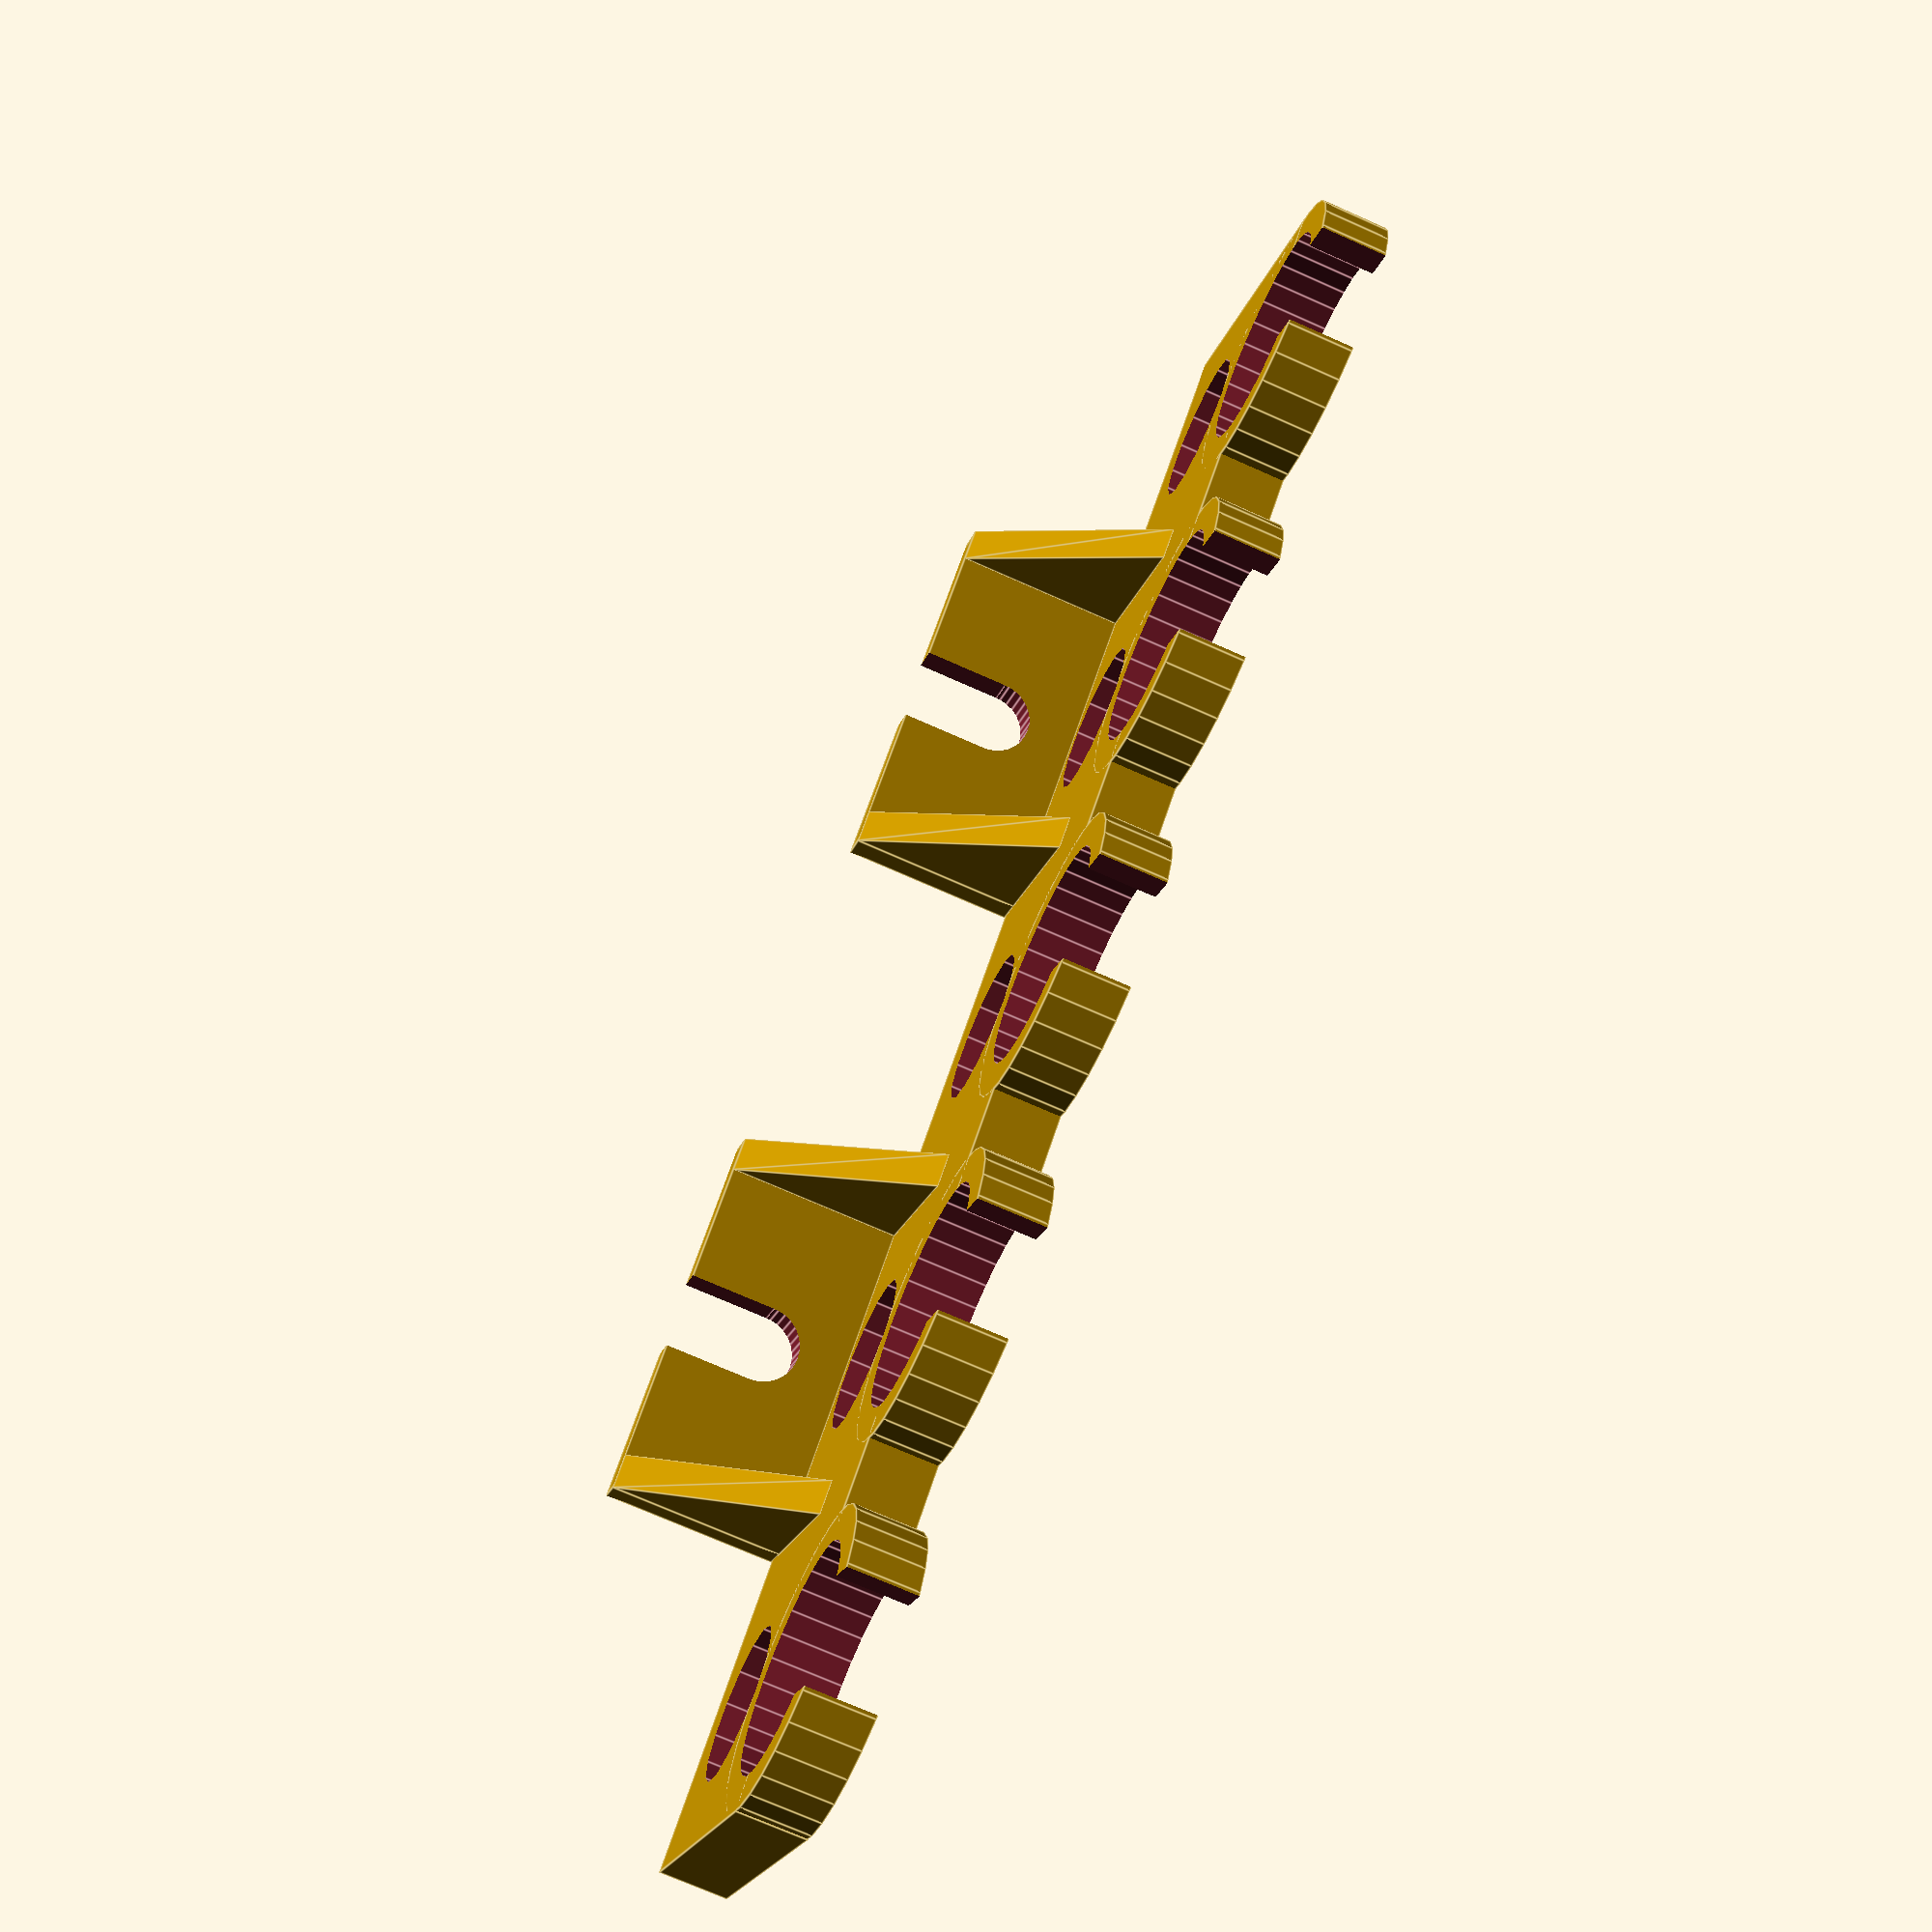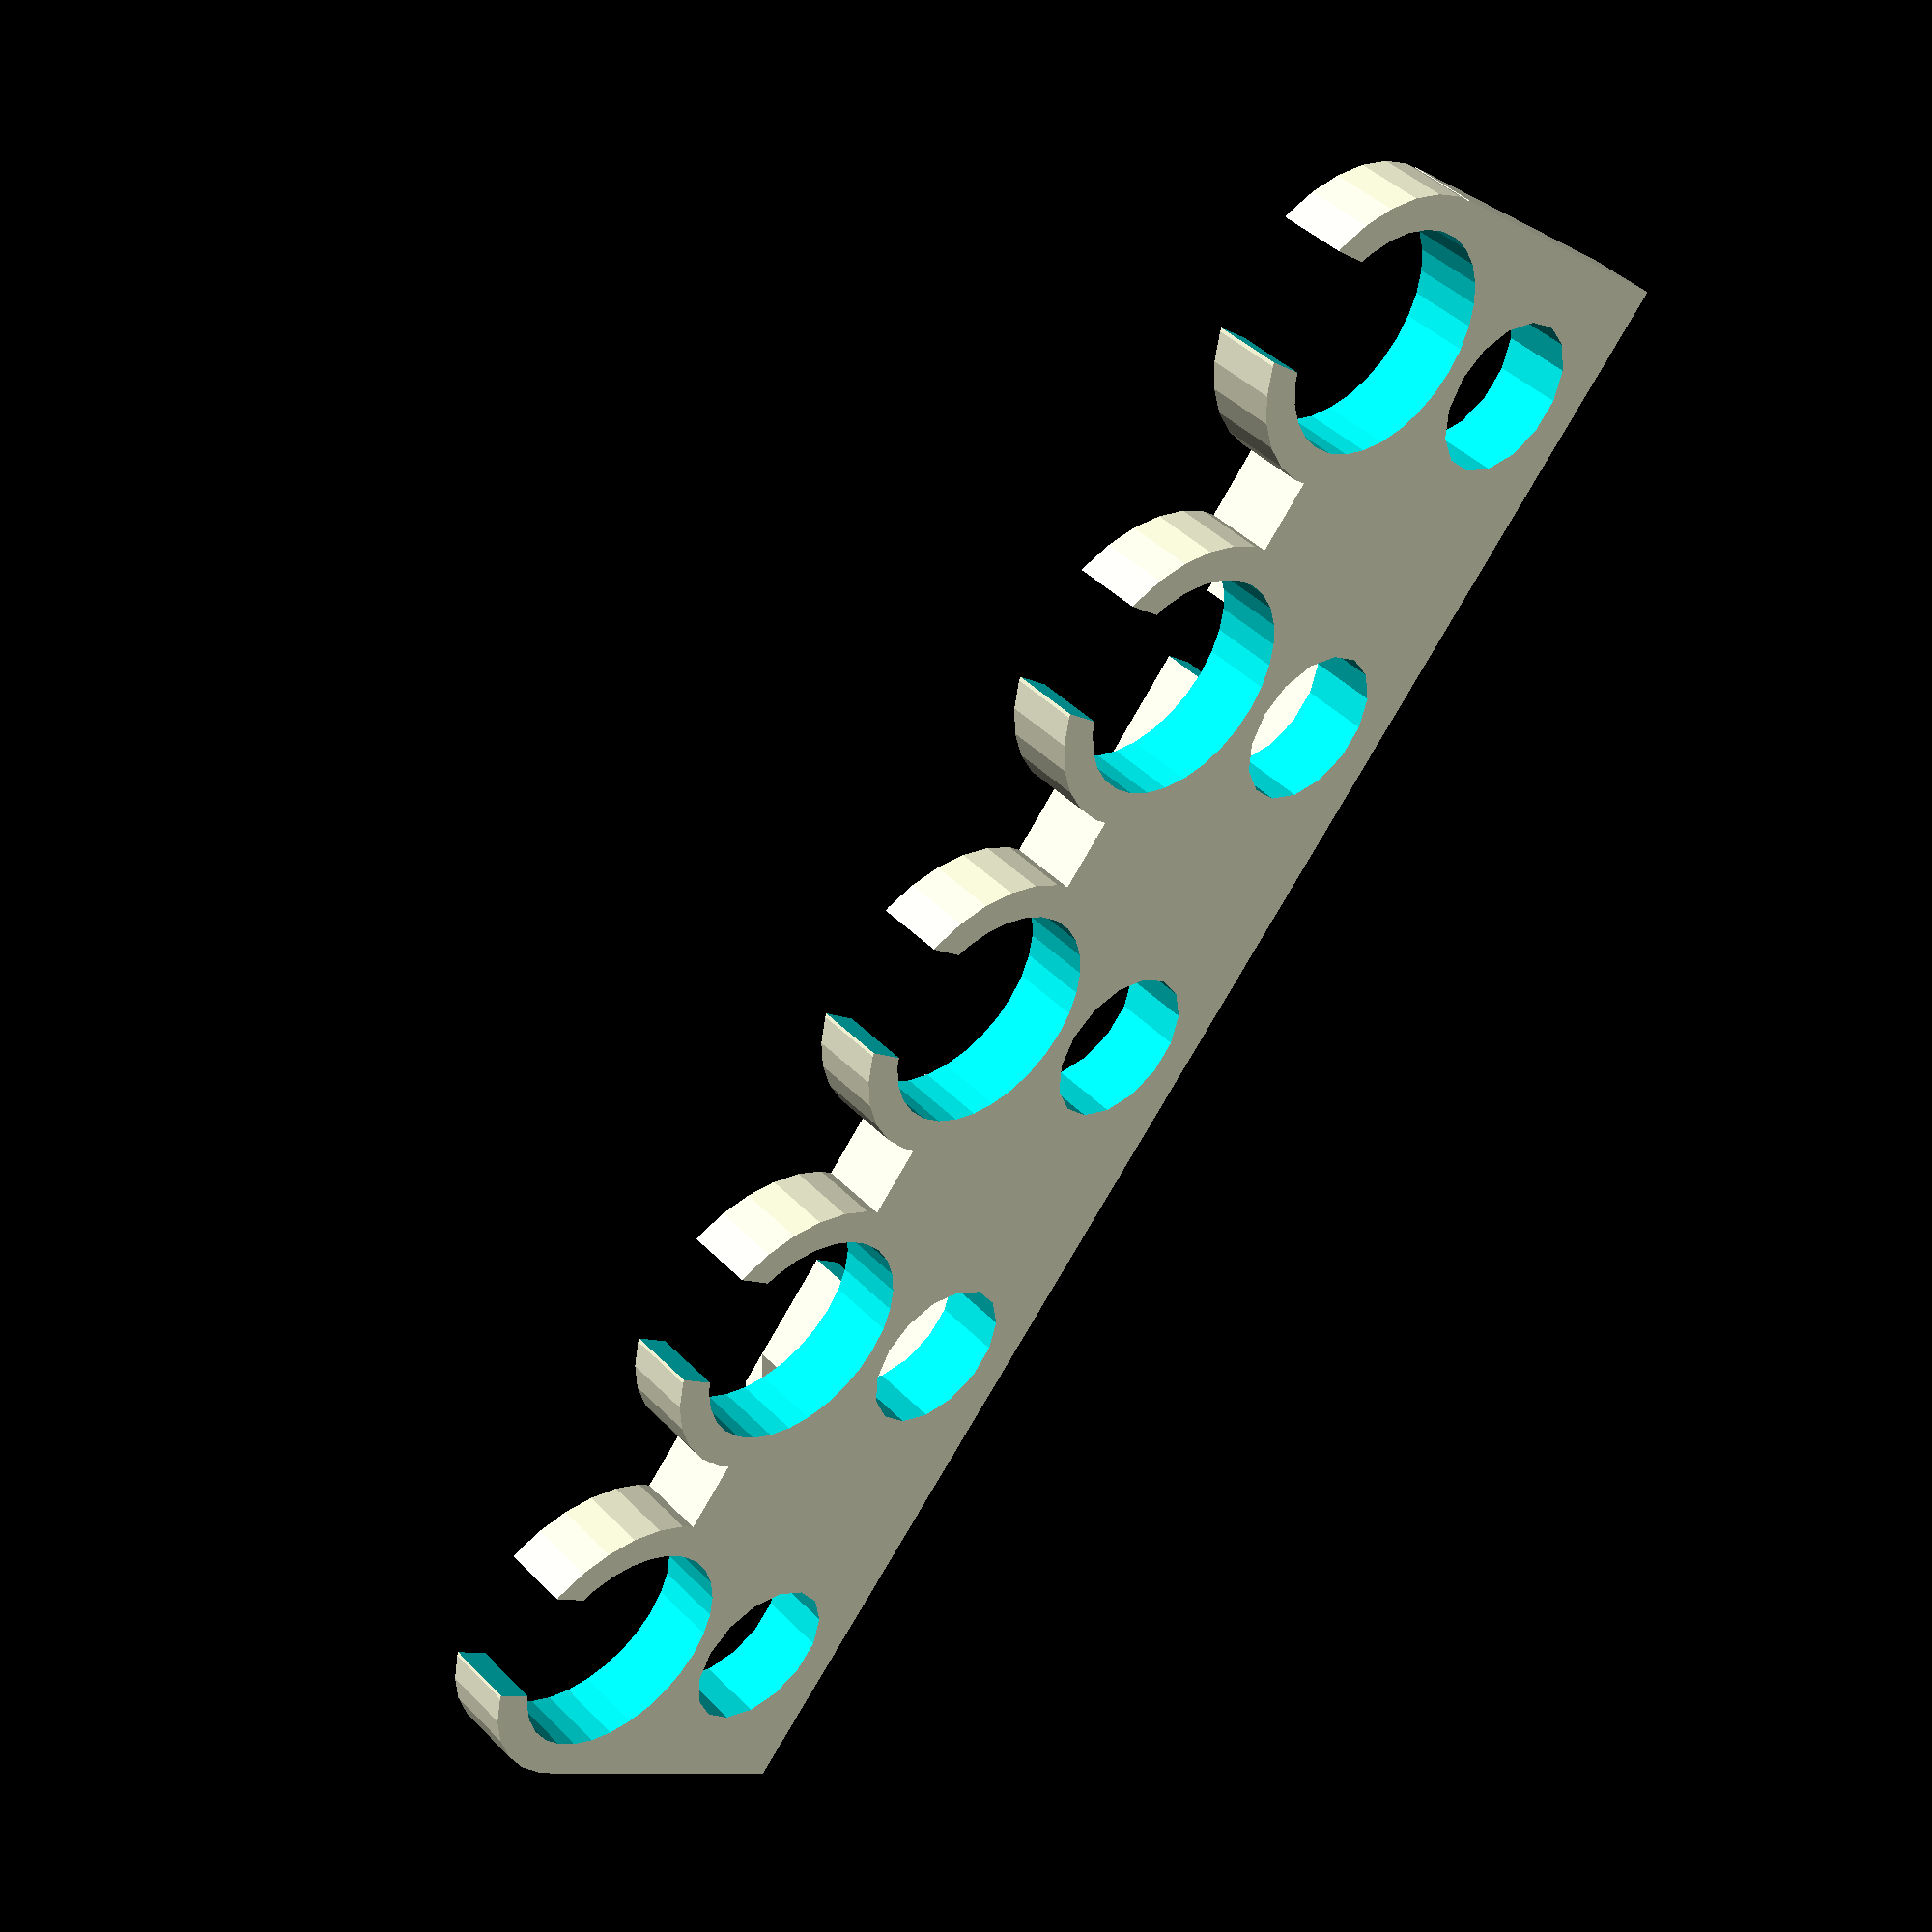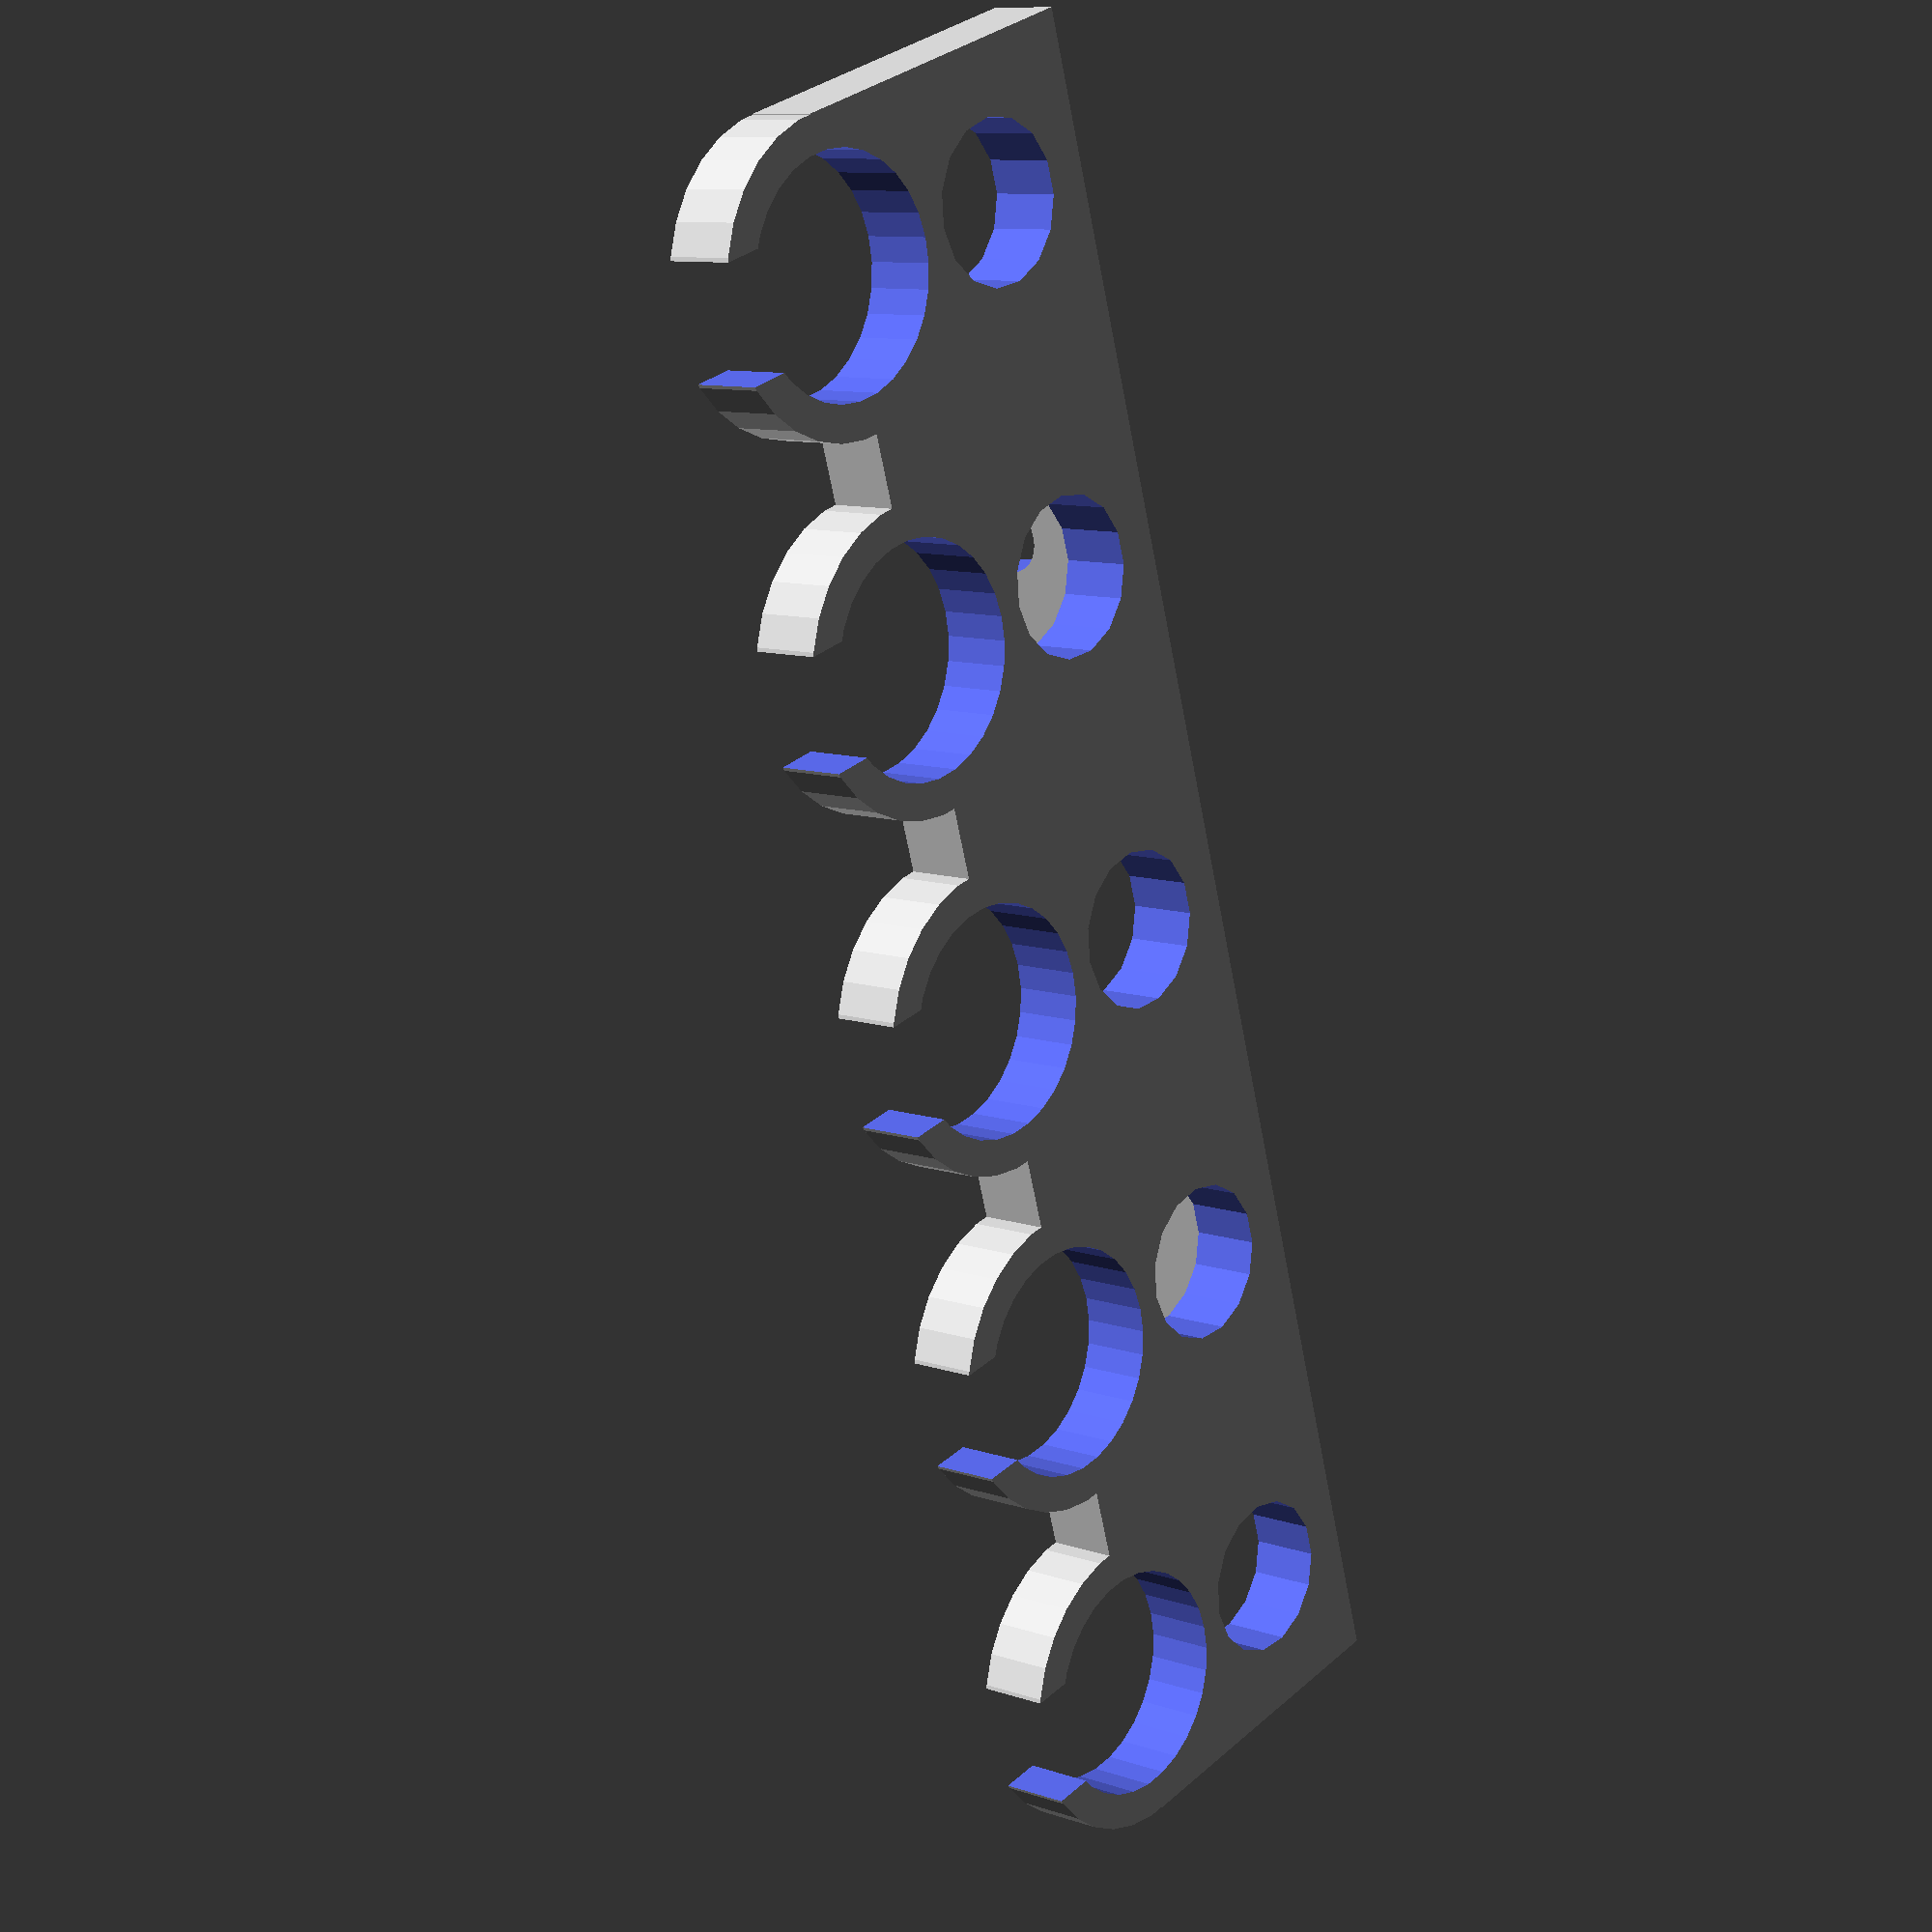
<openscad>
// Parametric USB Cable Organizer - GuyC

// note that with default replicatorG 1-extra-shell, 10% infill
// options the fingers formed by these rings will get a shell
// but no infill, so you can see through them.  I'm happy with
// that, but you may not be.

// Dimensions for the ring

ringInnerRadius = 6.5;     // radius of hole
ringThickness   = 2.0;     // wall thickness of rings
ringPadding     = 4.0;     // extra spacing between rings
ringNotch       = 6.5;     // notch wide enough to let cable pass through
ringOuterRadius = ringInnerRadius + ringThickness;

// recess for the DB9 screw shafts on many connectors
recessOffset    = 12.5;    // DB9 has 25mm between screw holes
recessRadius    =  4.5;    

// Dimensions for the buttressed wall-attachment brackets

bracketHeight      = 10.0;  
bracketWall        =  2.0;  // thickness of back wall and buttresses
bracketBaseOffset  = 10.0;  // offset of base of buttress
bracketSlotWidth   =  4.4;  // wide enough for shaft of screw
bracketSlotDepth   =  5.0;  // suggest bracketHeight/2
bracketWidth       = 2*ringOuterRadius+ringPadding+bracketWall/2;

ringOutset         = 11;  // back wall to back edge of hole

// Overall platform size is determined by the depth and number of rings

platformDepth      =  4.0;  // thickness of platform
noRings            =  5;    // number of rings


function ringOrigin(i) = [ringOutset+ringOuterRadius,ringOuterRadius+(ringOuterRadius*2+ringPadding)*i,-platformDepth];

// support()
// Triangular buttress for supporting bracket.

module support()
{
    polyhedron (
	    points = [
 			[0, 0, bracketHeight],
           [0, bracketWall, bracketHeight], 
           [0, bracketWall, 0], 
           [0, 0, 0],
           [bracketBaseOffset, 0, 0],
           [bracketBaseOffset, bracketWall, 0]
        ],
        triangles = [[0,3,2],
                     [0,2,1],
                     [3,0,4],
                     [1,2,5], 
                     [0,5,4],
                     [0,1,5],
                     [5,2,4],
                     [4,2,3],
     ]);
}

// bracket(i)
// Bracket with buttresses and screw slot positioned
// so that it is aligned with the ith ring.  i MUST
// be >=0 and < noRings, but will overhang the platform
// slightly in the first and last positions, so I recommend
// i=1 and i=noRings-2.

// note that the negative geometries for the screw hole extend
// 1mm either side of the bracket to avoid co-incident faces.

module bracket(i)
{

	y = ringOrigin(i)[1];
    translate([0,y,0]) {
  	  difference() {
		// back wall
		translate([0, -bracketWidth/2,0]) 
			cube(size=[bracketWall, bracketWidth, bracketHeight], center=false);
		union() {
			// hole for slot
			translate([-1,0,bracketHeight-bracketSlotDepth]) 
			{
				rotate([0,90,0]) 
	       			cylinder(h=bracketWall+2,r=bracketSlotWidth/2,$fs=0.1);
			}
			// slot
			translate([-1,-bracketSlotWidth/2,bracketHeight-bracketSlotDepth+0])
				cube(size=[bracketWall+2, bracketSlotWidth, bracketSlotDepth+1], center=false);
		}
	  }

  	  // left support
     translate([bracketWall,-bracketWidth/2,0])
		support();
	 // right support
     translate([bracketWall,bracketWidth/2-bracketWall,0])
		support();
	}
}

// platform()
// The rectangular body of the platform.

module platform()
{
	translate([0,0,-platformDepth])
		cube(size=[ringOutset+ringOuterRadius, noRings*2*ringOuterRadius+(noRings-1)*ringPadding, platformDepth]);
}

// ringPositive(i)
// The positive geometry of the ith ring which will be added to the platform()

module ringPositive(i)
{	translate(ringOrigin(i))
		cylinder(h=platformDepth, r=ringOuterRadius, $fs=0.1);
}

// ringNegative(i)
// The negative geometry of the ith ring which will be subtracted from the platform()
// Note that we arbitrarily extend this 2mm above and below the positive geometry
// to ensure that we do not have co-incident faces.

module ringNegative(i)
{
	translate(ringOrigin(i)) {
		translate([0,0,-1]) {
			union() {
				cylinder(h=platformDepth+2, r=ringInnerRadius, $fs=0.1);
				translate([ringOuterRadius/2,0,platformDepth/2+1])
					cube(size=[ringOuterRadius+1,ringNotch,platformDepth+2], center=true);
			}
		}
	}
}

module recess(i)
{
    translate(ringOrigin(i)) {
      translate([-recessOffset,0,-bracketHeight-1]) {
        cylinder(h=platformDepth+bracketHeight*2+2, r=recessRadius);
      }
    }
}


// FINAL GEOMETRY
// We construct the platform and the positive ring geometry, then
// remove the negative ring geometry.

difference() {
	union() {
		platform();
		for(i = [0 : noRings-1]) {
			ringPositive(i);
		}
		// brackets at 2nd and 2nd last position
    	bracket(1);
		if (noRings>3) bracket(noRings-2);
	}
	union() {
		for(i = [0 : noRings-1]) {
			ringNegative(i);
 			recess(i);
		}
	}
}




</openscad>
<views>
elev=253.1 azim=230.7 roll=113.9 proj=p view=edges
elev=317.0 azim=320.0 roll=139.8 proj=p view=solid
elev=170.2 azim=196.7 roll=48.6 proj=p view=wireframe
</views>
